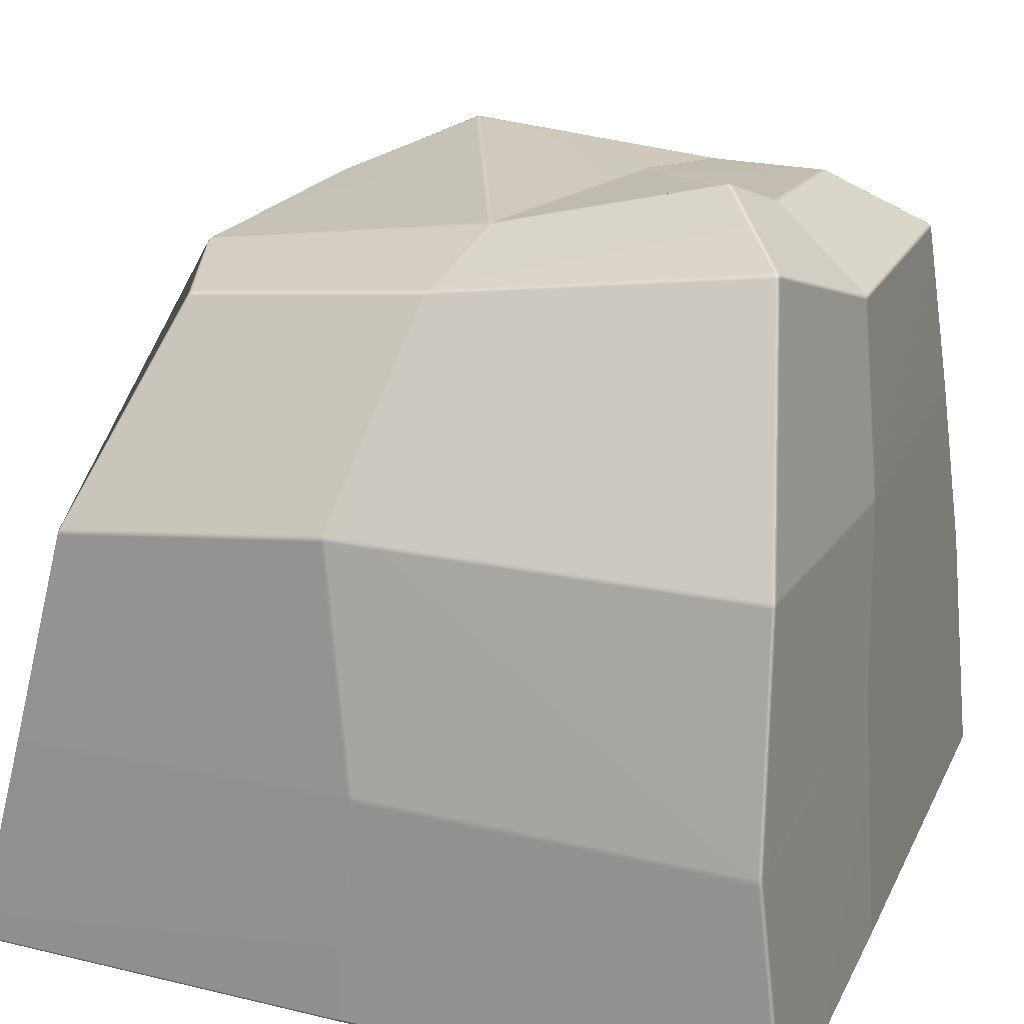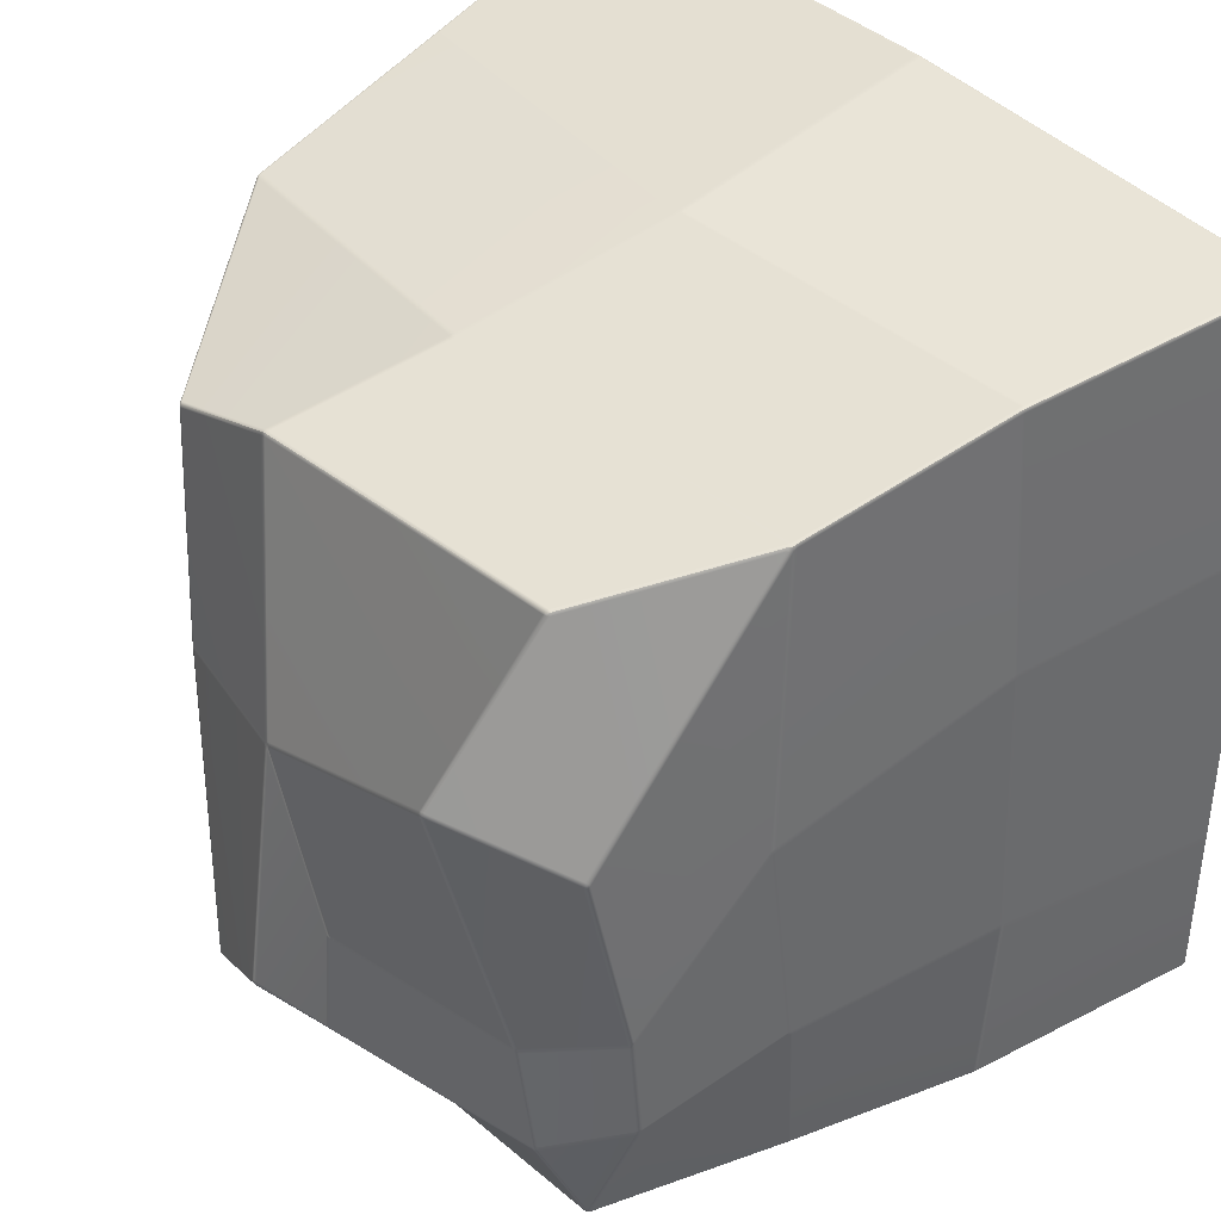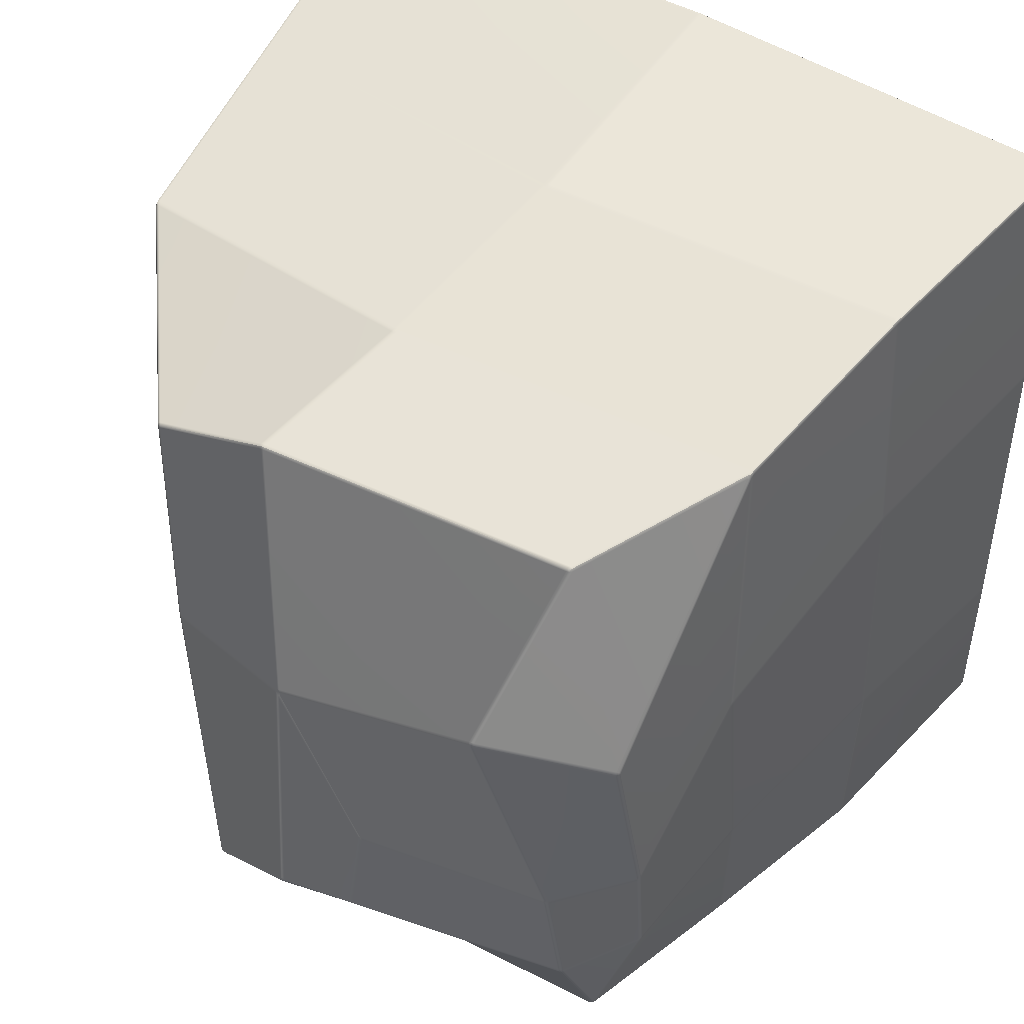
<metadata>
{"format":"obj","ext":"obj","renderer":"f3d","projection":"perspective","resolution":1024,"background":"white","views":[{"elev":23.5,"azim":111.3,"up":"+Y"},{"elev":39.5,"azim":-132.3,"up":"+Z"},{"elev":45.7,"azim":-148.0,"up":"+Z"}]}
</metadata>
<code>
g default
v -1.053 0.2108 0.08918
v -1.053 0.2106 0.09318
v -1.051 0.2072 0.09355
v -1.05 0.2033 0.0933
v -1.051 0.2037 0.08917
v -1.051 0.2037 0.08528
v -1.052 0.2074 0.08548
v -1.054 0.2108 0.08507
v -1.01 -0.1452 0.04236
v -1.01 -0.1452 0.03841
v -1.01 -0.1412 0.03842
v -1.01 -0.1373 0.03876
v -1.01 -0.1373 0.04274
v -1.01 -0.1373 0.04672
v -1.01 -0.1413 0.04634
v -1.01 -0.1452 0.04631
v -1.021 -0.1477 -0.5183
v -1.022 -0.1433 -0.5178
v -1.018 -0.1439 -0.5162
v -1.016 -0.1442 -0.5123
v -1.015 -0.1481 -0.5127
v -1.014 -0.152 -0.5132
v -1.016 -0.1519 -0.5171
v -1.02 -0.1514 -0.5188
v -1.124 0.1854 -0.4891
v -1.122 0.1855 -0.4855
v -1.12 0.182 -0.4861
v -1.119 0.1783 -0.4864
v -1.121 0.178 -0.4901
v -1.125 0.1777 -0.4917
v -1.126 0.1813 -0.4913
v -1.128 0.1853 -0.4907
v -1.012 -0.1495 0.5425
v -1.012 -0.1534 0.5434
v -1.008 -0.1539 0.5418
v -1.006 -0.154 0.5378
v -1.006 -0.1501 0.5369
v -1.007 -0.1461 0.5359
v -1.008 -0.146 0.5399
v -1.012 -0.1455 0.5416
v -1.036 0.1689 0.4659
v -1.041 0.1697 0.4676
v -1.037 0.1655 0.4689
v -1.036 0.1615 0.47
v -1.032 0.1611 0.4682
v -1.031 0.1612 0.4642
v -1.032 0.1652 0.4633
v -1.034 0.1688 0.4623
v -0.9885 -0.4708 0.6101
v -0.9874 -0.4709 0.6043
v -0.9833 -0.469 0.6099
v -0.9818 -0.4651 0.6118
v -0.9834 -0.465 0.6158
v -0.9871 -0.4647 0.6175
v -0.9882 -0.4688 0.6164
v -0.9914 -0.4707 0.6125
v -0.9844 -0.4742 0.05063
v -0.982 -0.4696 0.04986
v -0.982 -0.4696 0.05391
v -0.982 -0.4695 0.05797
v -0.9844 -0.4741 0.05749
v -0.9869 -0.4756 0.05409
v -0.9938 -0.4735 -0.5614
v -1.007 -0.4738 -0.5615
v -0.994 -0.4718 -0.5659
v -0.9886 -0.4677 -0.5671
v -0.9845 -0.4677 -0.5656
v -0.9829 -0.4677 -0.5617
v -0.9844 -0.4716 -0.562
v -0.9884 -0.4733 -0.5608
v -1.559 -0.4556 0.6133
v -1.555 -0.4556 0.6135
v -1.554 -0.4535 0.6173
v -1.553 -0.4493 0.6181
v -1.557 -0.4492 0.618
v -1.561 -0.4492 0.6177
v -1.562 -0.4535 0.6168
v -1.563 -0.4556 0.6128
v -1.529 -0.08389 0.5371
v -1.529 -0.08785 0.538
v -1.525 -0.08795 0.538
v -1.521 -0.08832 0.538
v -1.521 -0.08448 0.5372
v -1.52 -0.08064 0.5364
v -1.524 -0.08023 0.5364
v -1.528 -0.08011 0.5364
v -1.478 0.2273 0.4796
v -1.482 0.2273 0.4796
v -1.483 0.2236 0.4803
v -1.484 0.2195 0.4811
v -1.479 0.2195 0.4811
v -1.476 0.2192 0.481
v -1.475 0.223 0.4803
v -1.474 0.2268 0.4796
v -2.12 -0.4677 0.5557
v -2.116 -0.4694 0.5558
v -2.116 -0.4677 0.5599
v -2.115 -0.4637 0.5614
v -2.119 -0.4636 0.5595
v -2.121 -0.4635 0.5556
v -2.063 -0.08659 0.5331
v -2.064 -0.09049 0.5335
v -2.062 -0.09027 0.5374
v -2.058 -0.09017 0.539
v -2.058 -0.08623 0.5386
v -2.057 -0.08236 0.5379
v -2.061 -0.08249 0.5363
v -2.063 -0.08276 0.5324
v -2.007 0.2098 0.467
v -2.008 0.2089 0.4618
v -2.008 0.2048 0.4674
v -2.009 0.2004 0.4702
v -2.007 0.2003 0.474
v -2.004 0.2003 0.4756
v -2.003 0.2042 0.4748
v -2.001 0.2081 0.474
v -2.004 0.2095 0.4725
v -2.005 0.2127 0.4689
v -2.074 -0.1102 0.1508
v -2.075 -0.114 0.1513
v -2.075 -0.1138 0.1552
v -2.075 -0.1135 0.1592
v -2.074 -0.1095 0.1588
v -2.073 -0.1058 0.158
v -2.074 -0.106 0.1539
v -2.074 -0.1062 0.1499
v -2.123 -0.4745 0.1725
v -2.123 -0.4745 0.1765
v -2.126 -0.4726 0.1764
v -2.128 -0.4684 0.1763
v -2.128 -0.4685 0.1723
v -2.128 -0.4685 0.1684
v -2.127 -0.4727 0.1686
v -2.123 -0.4746 0.1686
v -2.021 0.2323 0.0539
v -2.021 0.2315 0.04785
v -2.022 0.2279 0.05184
v -2.023 0.2244 0.05397
v -2.023 0.2246 0.05782
v -2.022 0.2244 0.06215
v -2.022 0.2292 0.06072
v -2.021 0.2325 0.05845
v -2.113 -0.4898 -0.5522
v -2.113 -0.4915 -0.5482
v -2.117 -0.4897 -0.548
v -2.118 -0.4855 -0.5476
v -2.116 -0.4857 -0.5519
v -2.112 -0.4858 -0.5537
v -2.119 -0.4828 -0.3038
v -2.119 -0.4827 -0.2998
v -2.123 -0.4808 -0.3
v -2.124 -0.4767 -0.2997
v -2.124 -0.4768 -0.3037
v -2.124 -0.4769 -0.3077
v -2.123 -0.4811 -0.3079
v -2.119 -0.4829 -0.3077
v -2.076 -0.1285 -0.2668
v -2.076 -0.1284 -0.2708
v -2.076 -0.1323 -0.2709
v -2.077 -0.1362 -0.2712
v -2.077 -0.1363 -0.2671
v -2.077 -0.1363 -0.2632
v -2.077 -0.1324 -0.263
v -2.076 -0.1284 -0.2629
v -2.074 -0.1157 -0.5213
v -2.073 -0.1118 -0.521
v -2.071 -0.1114 -0.5249
v -2.067 -0.1111 -0.5265
v -2.068 -0.1154 -0.5268
v -2.069 -0.119 -0.5271
v -2.072 -0.1192 -0.5255
v -2.074 -0.1196 -0.5215
v -2.022 0.1911 -0.2732
v -2.022 0.1907 -0.2771
v -2.023 0.1868 -0.2766
v -2.023 0.1829 -0.2763
v -2.024 0.1833 -0.2724
v -2.024 0.1838 -0.2685
v -2.023 0.1877 -0.2687
v -2.022 0.1916 -0.2692
v -2.006 0.1633 -0.5004
v -2.005 0.1672 -0.5001
v -2.004 0.1668 -0.5039
v -2 0.1666 -0.5054
v -2.001 0.1627 -0.5057
v -2.002 0.1587 -0.506
v -2.006 0.159 -0.5045
v -2.007 0.1594 -0.5007
v -1.551 0.1581 -0.5102
v -1.547 0.1582 -0.5101
v -1.547 0.1544 -0.5104
v -1.546 0.1505 -0.5108
v -1.55 0.1502 -0.5109
v -1.554 0.1502 -0.5109
v -1.555 0.154 -0.5106
v -1.555 0.1581 -0.5102
v -1.487 -0.09558 -0.5313
v -1.488 -0.09158 -0.531
v -1.484 -0.0915 -0.531
v -1.48 -0.09174 -0.5309
v -1.479 -0.0955 -0.5312
v -1.479 -0.09976 -0.5316
v -1.483 -0.09943 -0.5316
v -1.487 -0.09941 -0.5316
v -1.475 -0.4865 -0.5561
v -1.479 -0.4866 -0.5559
v -1.476 -0.4848 -0.56
v -1.475 -0.4807 -0.5614
v -1.471 -0.4806 -0.5614
v -1.467 -0.4805 -0.5614
v -1.468 -0.4846 -0.56
v -1.47 -0.4864 -0.5562
v -1.337 0.5327 -0.421
v -1.34 0.5347 -0.4188
v -1.337 0.5358 -0.4167
v -1.335 0.5358 -0.413
v -1.332 0.5339 -0.4151
v -1.329 0.531 -0.4163
v -1.331 0.5309 -0.42
v -1.334 0.5297 -0.4222
v -1.262 0.4792 0.03379
v -1.259 0.4764 0.03449
v -1.259 0.4769 0.03053
v -1.26 0.4775 0.02592
v -1.263 0.4802 0.02526
v -1.267 0.4816 0.02485
v -1.266 0.4811 0.02933
v -1.266 0.4807 0.03336
v -1.464 0.5188 0.01514
v -1.466 0.5186 0.0183
v -1.463 0.5177 0.02159
v -1.462 0.5171 0.0253
v -1.459 0.5165 0.02397
v -1.455 0.5159 0.02363
v -1.455 0.5165 0.01969
v -1.456 0.5174 0.0158
v -1.46 0.5185 0.0137
v -1.464 0.5201 0.008633
v -1.501 0.5949 -0.3036
v -1.502 0.5945 -0.2995
v -1.498 0.5955 -0.2989
v -1.494 0.595 -0.3003
v -1.496 0.5953 -0.3042
v -1.499 0.5943 -0.3067
v -1.556 0.4462 -0.4787
v -1.553 0.4474 -0.4779
v -1.552 0.4444 -0.4803
v -1.551 0.4405 -0.4813
v -1.555 0.4396 -0.4821
v -1.559 0.4394 -0.4824
v -1.56 0.443 -0.4813
v -1.56 0.4458 -0.4789
v -1.937 0.4337 -0.4756
v -1.937 0.4361 -0.4702
v -1.934 0.4366 -0.4761
v -1.93 0.4366 -0.4783
v -1.931 0.434 -0.4814
v -1.932 0.4302 -0.4828
v -1.935 0.4302 -0.4815
v -1.938 0.4299 -0.478
v -1.591 0.5534 -0.3388
v -1.587 0.5548 -0.3377
v -1.586 0.5539 -0.3415
v -1.585 0.5519 -0.345
v -1.589 0.5506 -0.346
v -1.593 0.5498 -0.3461
v -1.594 0.5517 -0.3427
v -1.595 0.5525 -0.339
v -1.923 0.5009 -0.3223
v -1.922 0.5015 -0.3185
v -1.919 0.504 -0.3187
v -1.916 0.5053 -0.3189
v -1.916 0.5048 -0.3229
v -1.917 0.5035 -0.3268
v -1.92 0.5022 -0.3265
v -1.923 0.4995 -0.3262
v -1.242 0.4456 0.366
v -1.24 0.4428 0.3682
v -1.237 0.4427 0.3657
v -1.236 0.4431 0.3617
v -1.239 0.4458 0.3613
v -1.243 0.4471 0.3622
v -1.425 0.46 0.4266
v -1.428 0.4599 0.4271
v -1.428 0.4581 0.4308
v -1.429 0.4544 0.4328
v -1.425 0.4545 0.4325
v -1.421 0.4543 0.4314
v -1.421 0.458 0.4293
v -1.421 0.4599 0.4254
v -1.879 0.4363 0.429
v -1.882 0.4332 0.4289
v -1.881 0.4316 0.4328
v -1.877 0.4312 0.4346
v -1.876 0.4348 0.4329
v -1.875 0.4376 0.4296
v -1.816 0.5616 0.1785
v -1.816 0.5605 0.1823
v -1.812 0.5615 0.1828
v -1.808 0.5613 0.182
v -1.808 0.5628 0.178
v -1.809 0.563 0.1737
v -1.812 0.5628 0.1747
v -1.817 0.5614 0.1743
v -1.623 0.5664 -0.1444
v -1.621 0.5666 -0.1482
v -1.625 0.5672 -0.1502
v -1.629 0.5669 -0.151
v -1.629 0.5665 -0.1465
v -1.627 0.5656 -0.1431
v -1.9 0.5081 -0.1649
v -1.9 0.5086 -0.1612
v -1.896 0.511 -0.1612
v -1.892 0.5124 -0.1609
v -1.894 0.5118 -0.1654
v -1.894 0.5115 -0.1692
v -1.898 0.5102 -0.1692
v -1.901 0.5079 -0.1689
v -1.982 0.4734 0.1318
v -1.983 0.4702 0.1342
v -1.982 0.4719 0.1379
v -1.979 0.4743 0.1399
v -1.979 0.4762 0.136
v -1.978 0.4762 0.1317
v -1.993 0.4128 -0.1486
v -1.992 0.414 -0.1431
v -1.991 0.4172 -0.1464
v -1.989 0.42 -0.1479
v -1.989 0.4192 -0.1522
v -1.989 0.4187 -0.1558
v -1.992 0.4152 -0.1549
v -1.993 0.4122 -0.1529
v -1.991 0.4043 -0.313
v -1.992 0.4001 -0.3122
v -1.993 0.3998 -0.3084
v -1.994 0.4001 -0.3042
v -1.993 0.4039 -0.3048
v -1.991 0.4073 -0.3052
v -1.99 0.4074 -0.3092
v -1.989 0.4081 -0.3136
v -1.653 -0.493 -0.263
v -1.653 -0.493 -0.2579
v -1.655 -0.4931 -0.2537
v -1.654 -0.493 -0.2472
v -1.658 -0.4931 -0.2531
v -1.662 -0.4931 -0.2558
v -1.662 -0.4931 -0.2599
v -1.661 -0.493 -0.2636
v -1.655 -0.493 -0.2647
v -1.648 -0.4929 -0.2684
v -1.64 -0.4888 0.1705
v -1.645 -0.4886 0.1718
v -1.646 -0.4889 0.168
v -1.646 -0.489 0.164
v -1.641 -0.4891 0.1649
v -1.638 -0.489 0.1674
v -1.051 0.2075 0.0895
v -1.01 -0.1412 0.04238
v -1.017 -0.148 -0.5166
v -1.122 0.1817 -0.4897
v -1.008 -0.1499 0.5409
v -1.033 0.1651 0.4672
v -0.9848 -0.4689 0.6145
v -0.9836 -0.4734 0.05404
v -0.9872 -0.4716 -0.5647
v -1.558 -0.4535 0.6171
v -1.525 -0.0839 0.5371
v -1.479 0.2238 0.4803
v -2.119 -0.4669 0.5589
v -2.062 -0.08635 0.537
v -2.007 0.2052 0.4722
v -2.074 -0.1099 0.1548
v -2.126 -0.4726 0.1725
v -2.022 0.2289 0.05627
v -2.116 -0.489 -0.5513
v -2.123 -0.4809 -0.304
v -2.077 -0.1325 -0.2668
v -2.072 -0.1154 -0.5252
v -2.023 0.1872 -0.2726
v -2.005 0.1629 -0.5042
v -1.551 0.154 -0.5106
v -1.483 -0.09523 -0.5313
v -1.472 -0.4847 -0.56
v -1.334 0.5338 -0.4188
v -1.262 0.4797 0.02971
v -1.46 0.5175 0.01898
v -1.499 0.5958 -0.3022
v -1.556 0.4433 -0.481
v -1.934 0.434 -0.4798
v -1.59 0.5525 -0.3426
v -1.92 0.5035 -0.3227
v -1.239 0.4451 0.3645
v -1.425 0.4582 0.4304
v -1.879 0.4344 0.432
v -1.812 0.5628 0.1789
v -1.626 0.567 -0.1467
v -1.897 0.5105 -0.1653
v -1.981 0.474 0.1352
v -1.992 0.416 -0.1509
v -1.992 0.4038 -0.3089
v -1.658 -0.4931 -0.2592
v -1.642 -0.489 0.1679
g polySurface1
f 2 1 223 222
f 1 8 224 223
f 4 3 47 46
f 3 2 48 47
f 6 5 13 12
f 5 4 14 13
f 8 7 27 26
f 7 6 28 27
f 10 9 59 58
f 9 16 60 59
f 12 11 21 20
f 11 10 22 21
f 16 15 37 36
f 15 14 38 37
f 18 17 201 200
f 17 24 202 201
f 20 19 29 28
f 19 18 30 29
f 24 23 67 66
f 23 22 68 67
f 26 25 219 218
f 25 32 220 219
f 32 31 191 190
f 31 30 192 191
f 34 33 83 82
f 33 40 84 83
f 36 35 53 52
f 35 34 54 53
f 40 39 45 44
f 39 38 46 45
f 42 41 279 278
f 41 48 280 279
f 44 43 93 92
f 43 42 94 93
f 50 49 343 342
f 49 56 344 343
f 52 51 61 60
f 51 50 62 61
f 56 55 73 72
f 55 54 74 73
f 58 57 69 68
f 57 62 70 69
f 64 63 341 350
f 63 70 342 341
f 66 65 211 210
f 65 64 212 211
f 72 71 351 356
f 71 78 352 351
f 76 75 81 80
f 75 74 82 81
f 78 77 97 96
f 77 76 98 97
f 80 79 105 104
f 79 86 106 105
f 86 85 91 90
f 85 84 92 91
f 88 87 287 286
f 87 94 288 287
f 90 89 115 114
f 89 88 116 115
f 96 95 129 128
f 95 100 130 129
f 100 99 103 102
f 99 98 104 103
f 102 101 123 122
f 101 108 124 123
f 108 107 113 112
f 107 106 114 113
f 110 109 321 320
f 109 118 322 321
f 112 111 141 140
f 111 110 142 141
f 118 117 293 292
f 117 116 294 293
f 120 119 163 162
f 119 126 164 163
f 122 121 131 130
f 121 120 132 131
f 126 125 139 138
f 125 124 140 139
f 128 127 353 352
f 127 134 354 353
f 134 133 151 150
f 133 132 152 151
f 136 135 325 332
f 135 142 326 325
f 138 137 179 178
f 137 136 180 179
f 144 143 207 206
f 143 148 208 207
f 146 145 155 154
f 145 144 156 155
f 148 147 171 170
f 147 146 172 171
f 150 149 347 346
f 149 156 348 347
f 154 153 161 160
f 153 152 162 161
f 158 157 177 176
f 157 164 178 177
f 160 159 165 172
f 159 158 166 165
f 168 167 187 186
f 167 166 188 187
f 170 169 197 204
f 169 168 198 197
f 174 173 335 334
f 173 180 336 335
f 176 175 181 188
f 175 174 182 181
f 184 183 259 258
f 183 182 260 259
f 186 185 195 194
f 185 184 196 195
f 190 189 249 248
f 189 196 250 249
f 194 193 199 198
f 193 192 200 199
f 204 203 209 208
f 203 202 210 209
f 206 205 349 348
f 205 212 350 349
f 214 213 247 246
f 213 220 248 247
f 216 215 243 242
f 215 214 244 243
f 218 217 225 224
f 217 216 226 225
f 222 221 281 280
f 221 228 282 281
f 228 227 235 234
f 227 226 236 235
f 230 229 305 310
f 229 238 306 305
f 232 231 301 300
f 231 230 302 301
f 234 233 283 290
f 233 232 284 283
f 238 237 241 240
f 237 236 242 241
f 240 239 263 262
f 239 244 264 263
f 246 245 265 264
f 245 252 266 265
f 252 251 257 256
f 251 250 258 257
f 254 253 333 340
f 253 260 334 333
f 256 255 275 274
f 255 254 276 275
f 262 261 307 306
f 261 268 308 307
f 268 267 273 272
f 267 266 274 273
f 270 269 339 338
f 269 276 340 339
f 272 271 317 316
f 271 270 318 317
f 278 277 289 288
f 277 282 290 289
f 286 285 295 294
f 285 284 296 295
f 292 291 299 298
f 291 296 300 299
f 298 297 323 322
f 297 304 324 323
f 304 303 313 312
f 303 302 314 313
f 310 309 315 314
f 309 308 316 315
f 312 311 329 328
f 311 318 330 329
f 320 319 327 326
f 319 324 328 327
f 332 331 337 336
f 331 330 338 337
f 346 345 355 354
f 345 344 356 355
f 6 12 20 28
f 38 14 4 46
f 16 36 52 60
f 22 10 58 68
f 74 54 34 82
f 44 92 84 40
f 98 76 80 104
f 90 114 106 86
f 102 122 130 100
f 124 108 112 140
f 146 154 160 172
f 158 176 188 166
f 192 30 18 200
f 66 210 202 24
f 186 194 198 168
f 170 204 208 148
f 26 218 224 8
f 242 236 226 216
f 190 248 220 32
f 258 250 196 184
f 244 214 246 264
f 274 266 252 256
f 48 2 222 280
f 42 278 288 94
f 286 294 116 88
f 282 228 234 290
f 296 284 232 300
f 316 308 268 272
f 262 306 238 240
f 310 314 302 230
f 292 298 322 118
f 328 324 304 312
f 338 330 318 270
f 110 320 326 142
f 162 152 132 120
f 138 178 164 126
f 180 136 332 336
f 260 182 174 334
f 276 254 340
f 348 156 144 206
f 346 354 134 150
f 128 352 78 96
f 344 56 72 356
f 70 62 50 342
f 212 64 350
f 7 8 1 357
f 1 2 3 357
f 3 4 5 357
f 5 6 7 357
f 15 16 9 358
f 9 10 11 358
f 11 12 13 358
f 13 14 15 358
f 23 24 17 359
f 17 18 19 359
f 19 20 21 359
f 21 22 23 359
f 31 32 25 360
f 25 26 27 360
f 27 28 29 360
f 29 30 31 360
f 39 40 33 361
f 33 34 35 361
f 35 36 37 361
f 37 38 39 361
f 47 48 41 362
f 41 42 43 362
f 43 44 45 362
f 45 46 47 362
f 55 56 49 363
f 49 50 51 363
f 51 52 53 363
f 53 54 55 363
f 61 62 57 364
f 57 58 59 364
f 59 60 61 364
f 69 70 63 365
f 63 64 65 365
f 65 66 67 365
f 67 68 69 365
f 77 78 71 366
f 71 72 73 366
f 73 74 75 366
f 75 76 77 366
f 85 86 79 367
f 79 80 81 367
f 81 82 83 367
f 83 84 85 367
f 93 94 87 368
f 87 88 89 368
f 89 90 91 368
f 91 92 93 368
f 99 100 95 369
f 95 96 97 369
f 97 98 99 369
f 107 108 101 370
f 101 102 103 370
f 103 104 105 370
f 105 106 107 370
f 117 118 109 371
f 109 110 111 371
f 111 112 113 371
f 113 114 115 371
f 115 116 117 371
f 125 126 119 372
f 119 120 121 372
f 121 122 123 372
f 123 124 125 372
f 133 134 127 373
f 127 128 129 373
f 129 130 131 373
f 131 132 133 373
f 141 142 135 374
f 135 136 137 374
f 137 138 139 374
f 139 140 141 374
f 147 148 143 375
f 143 144 145 375
f 145 146 147 375
f 155 156 149 376
f 149 150 151 376
f 151 152 153 376
f 153 154 155 376
f 163 164 157 377
f 157 158 159 377
f 159 160 161 377
f 161 162 163 377
f 171 172 165 378
f 165 166 167 378
f 167 168 169 378
f 169 170 171 378
f 179 180 173 379
f 173 174 175 379
f 175 176 177 379
f 177 178 179 379
f 187 188 181 380
f 181 182 183 380
f 183 184 185 380
f 185 186 187 380
f 195 196 189 381
f 189 190 191 381
f 191 192 193 381
f 193 194 195 381
f 203 204 197 382
f 197 198 199 382
f 199 200 201 382
f 201 202 203 382
f 211 212 205 383
f 205 206 207 383
f 207 208 209 383
f 209 210 211 383
f 219 220 213 384
f 213 214 215 384
f 215 216 217 384
f 217 218 219 384
f 227 228 221 385
f 221 222 223 385
f 223 224 225 385
f 225 226 227 385
f 237 238 229 386
f 229 230 231 386
f 231 232 233 386
f 233 234 235 386
f 235 236 237 386
f 243 244 239 387
f 239 240 241 387
f 241 242 243 387
f 251 252 245 388
f 245 246 247 388
f 247 248 249 388
f 249 250 251 388
f 259 260 253 389
f 253 254 255 389
f 255 256 257 389
f 257 258 259 389
f 267 268 261 390
f 261 262 263 390
f 263 264 265 390
f 265 266 267 390
f 275 276 269 391
f 269 270 271 391
f 271 272 273 391
f 273 274 275 391
f 281 282 277 392
f 277 278 279 392
f 279 280 281 392
f 289 290 283 393
f 283 284 285 393
f 285 286 287 393
f 287 288 289 393
f 295 296 291 394
f 291 292 293 394
f 293 294 295 394
f 303 304 297 395
f 297 298 299 395
f 299 300 301 395
f 301 302 303 395
f 309 310 305 396
f 305 306 307 396
f 307 308 309 396
f 317 318 311 397
f 311 312 313 397
f 313 314 315 397
f 315 316 317 397
f 323 324 319 398
f 319 320 321 398
f 321 322 323 398
f 331 332 325 399
f 325 326 327 399
f 327 328 329 399
f 329 330 331 399
f 339 340 333 400
f 333 334 335 400
f 335 336 337 400
f 337 338 339 400
f 349 350 341 401
f 341 342 343 401
f 343 344 345 401
f 345 346 347 401
f 347 348 349 401
f 355 356 351 402
f 351 352 353 402
f 353 354 355 402

</code>
